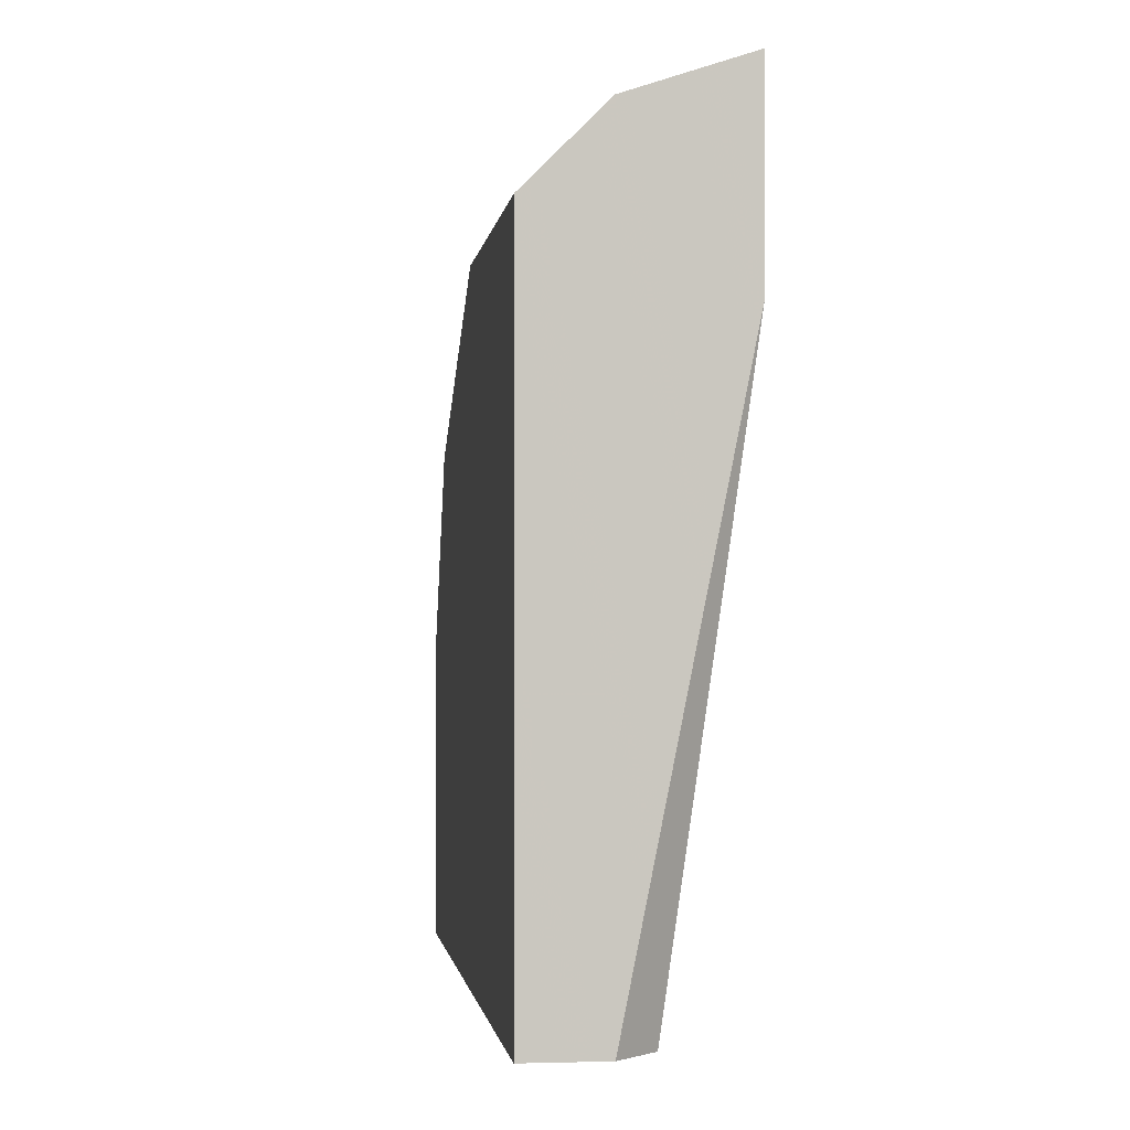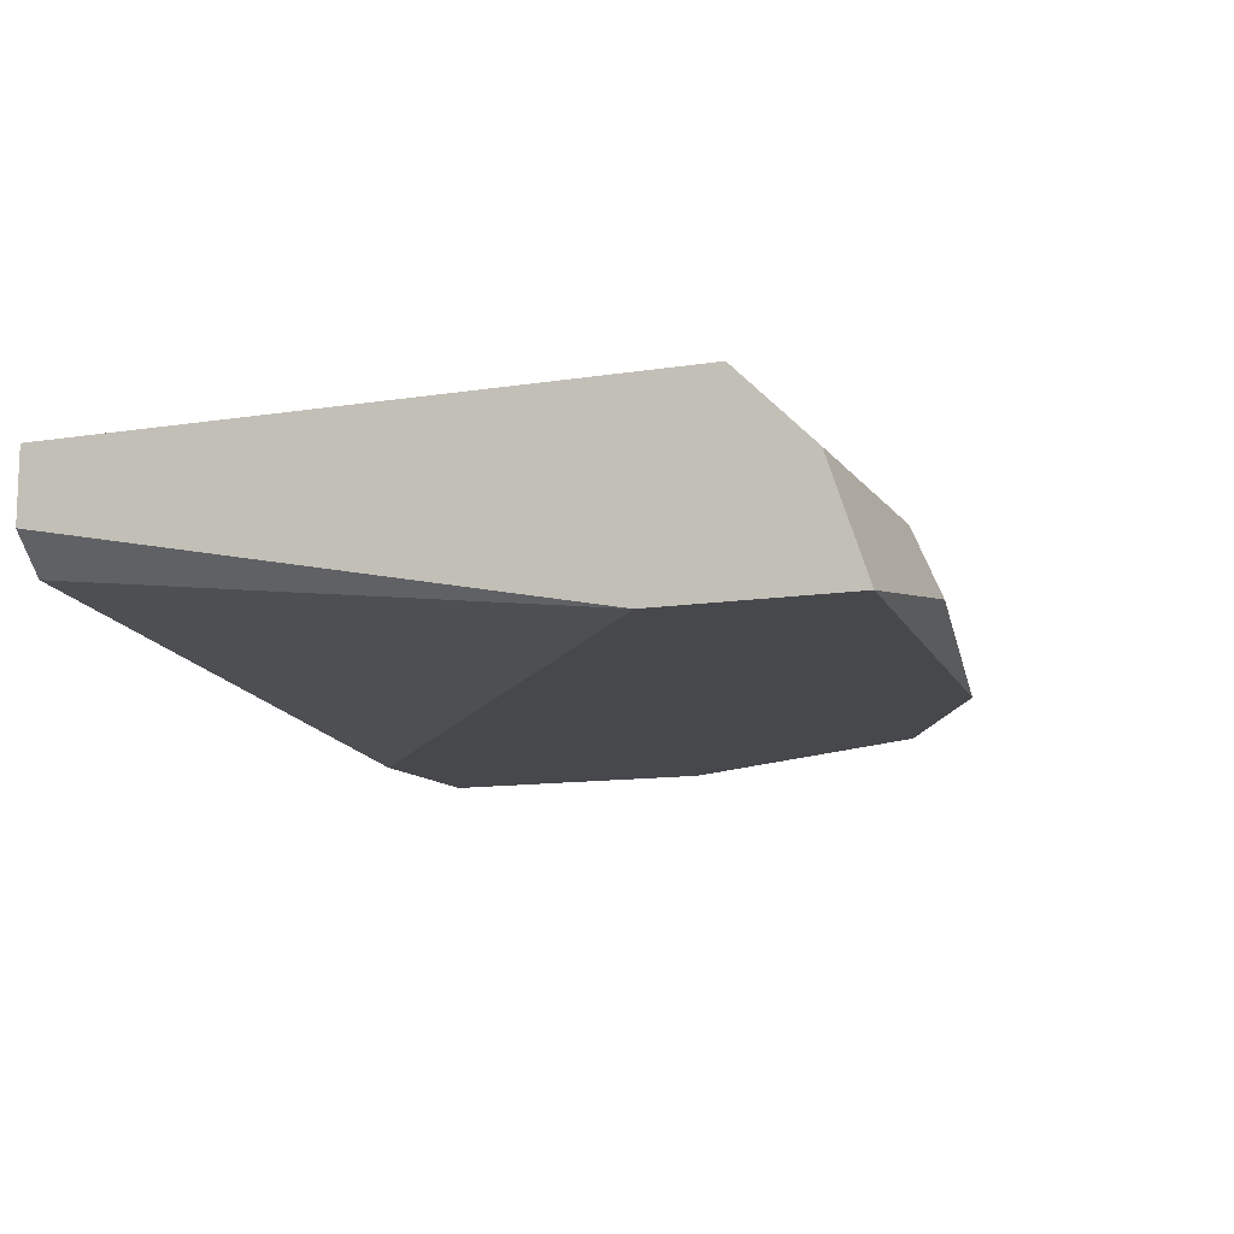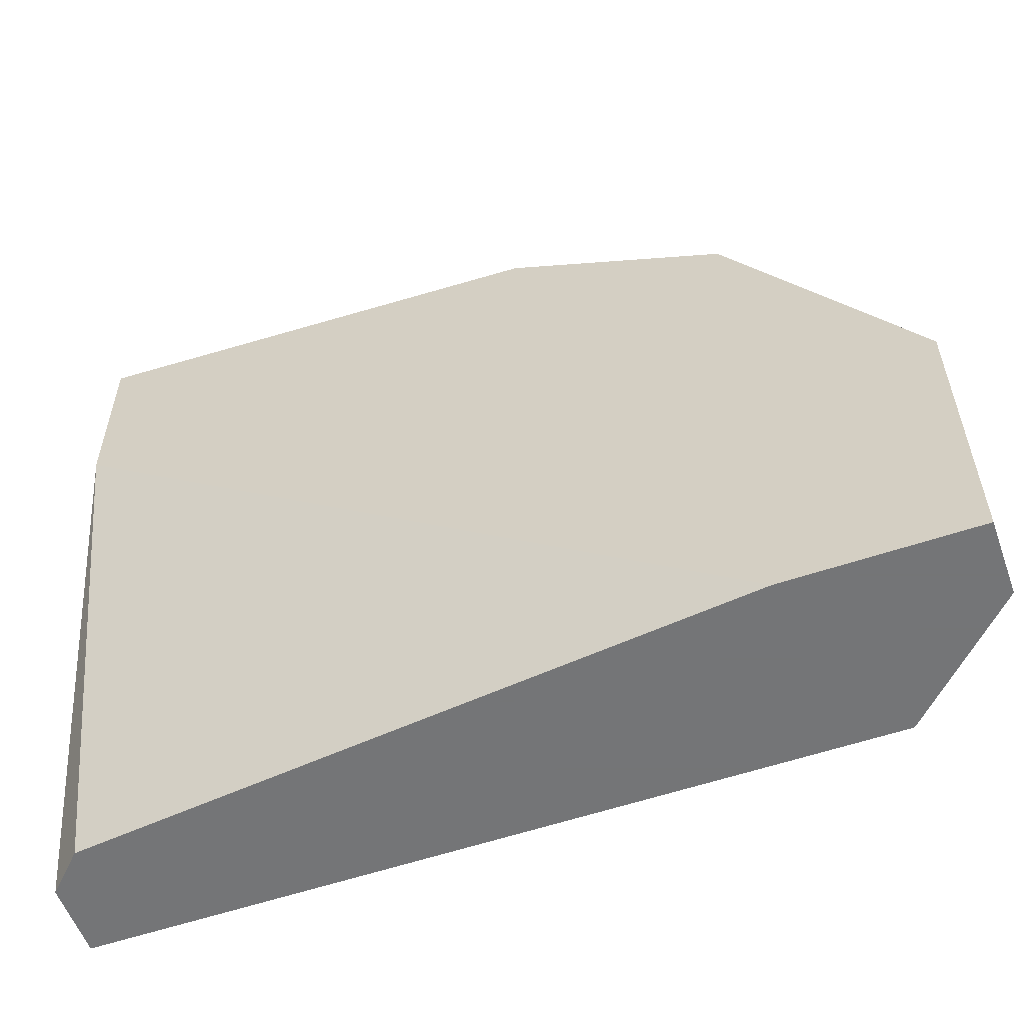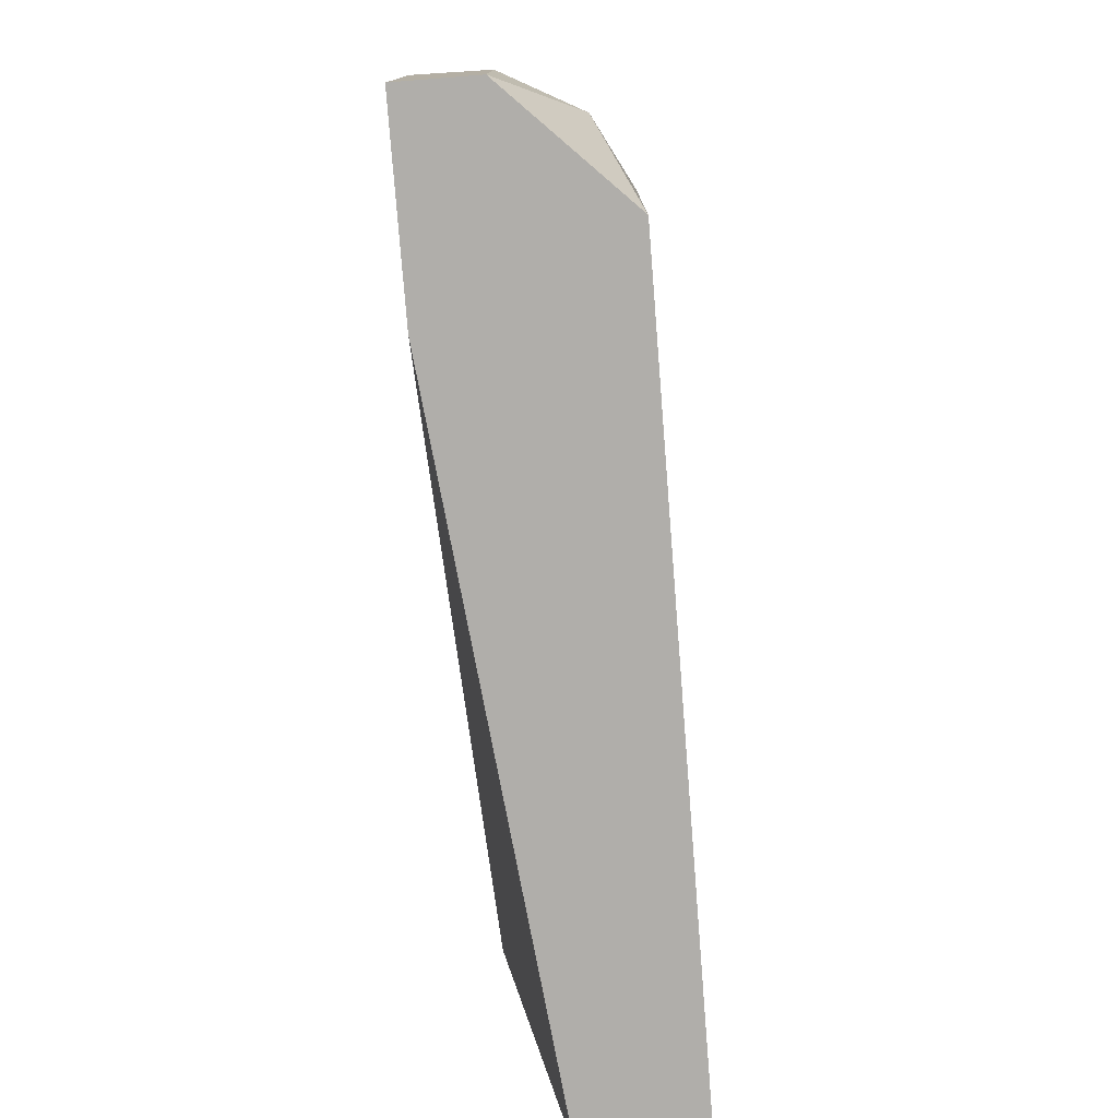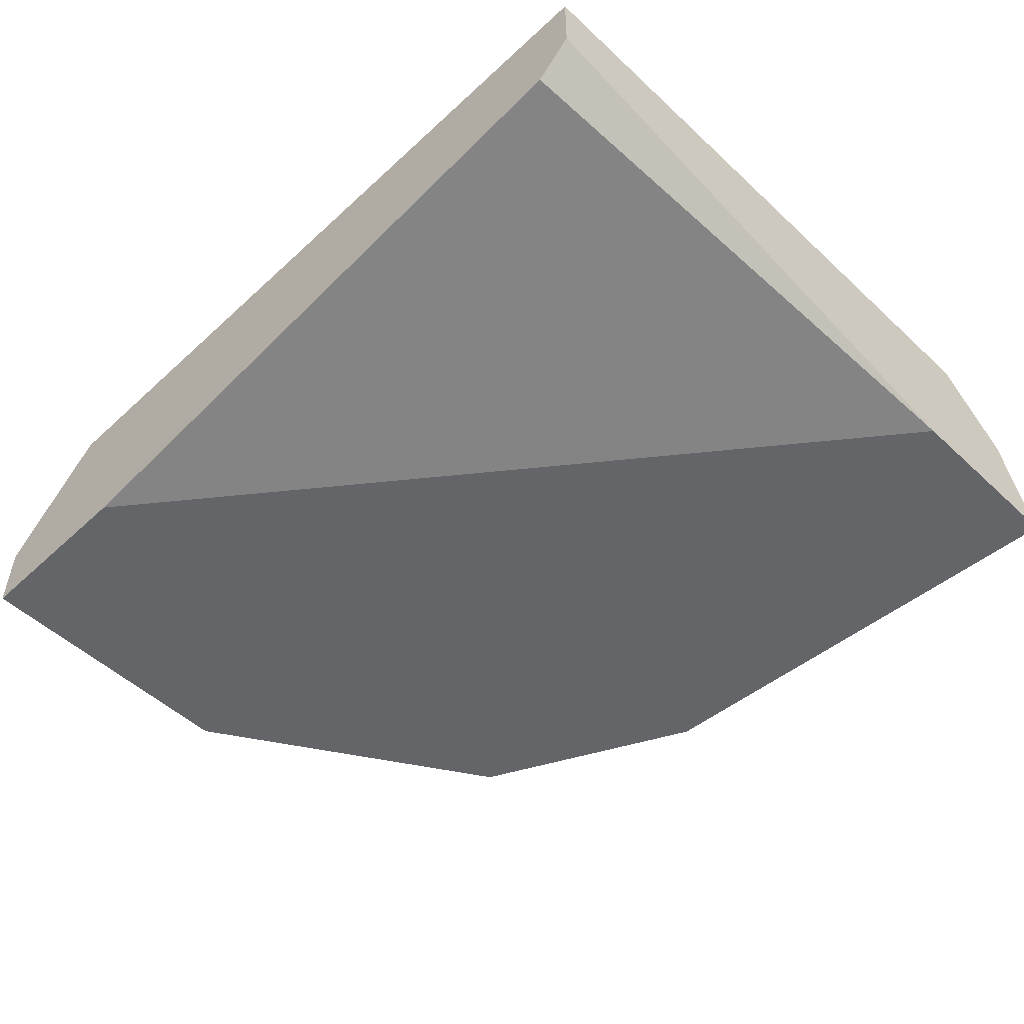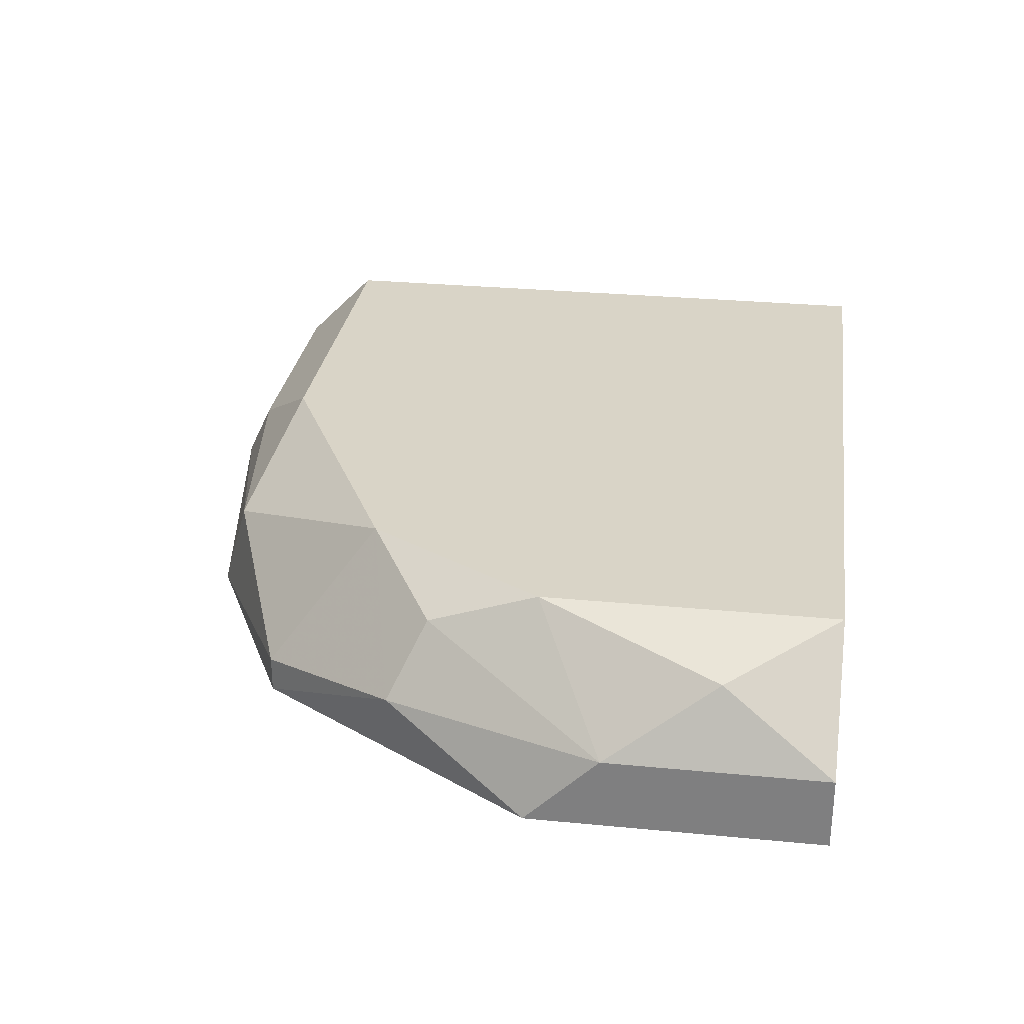
<metadata>
{"format":"obj","ext":"obj","renderer":"f3d","projection":"perspective","resolution":1024,"background":"white","views":[{"elev":-1.4,"azim":-97.1,"up":"+Z"},{"elev":-11.6,"azim":-68.9,"up":"+Y"},{"elev":-56.4,"azim":19.6,"up":"+Z"},{"elev":-77.9,"azim":94.5,"up":"+Z"},{"elev":-51.6,"azim":-135.1,"up":"+Y"},{"elev":28.8,"azim":98.2,"up":"+Y"}]}
</metadata>
<code>
v 0.08109 -0.004043 0.01233
v 0.07981 -0.001481 0.01104
v 0.07981 -0.000198 0.007204
v 0.07981 -0.000198 -0.003053
v 0.07083 -0.002763 0.02002
v 0.08237 -0.001481 0.000794
v 0.08366 -0.006609 0.007204
v 0.08366 -0.006609 -0.003053
v 0.08366 -0.004043 0.004639
v 0.08366 -0.004043 -0.003053
v 0.06186 -0.002763 0.0213
v 0.06058 -0.005326 0.02258
v 0.07724 -0.006609 -0.003053
v 0.07724 -0.006609 0.01745
v 0.07724 -0.005326 0.01745
v 0.07596 -0.000198 0.01361
v 0.05417 -0.004043 -0.003053
v 0.05289 -0.006609 0.01617
v 0.05289 -0.006609 0.02258
v 0.05289 -0.000198 0.01874
v 0.05289 -0.000198 -0.003053
v 0.05289 -0.002763 0.0213
v 0.05289 -0.002763 -0.003053
v 0.06955 -0.006609 0.0213
v 0.06571 -0.000198 0.01874
f 22 12 11
f 23 21 10
f 21 23 19
f 14 19 13
f 23 10 13
f 21 25 3
f 25 21 20
f 21 19 20
f 10 21 4
f 21 3 4
f 23 13 17
f 14 13 7
f 19 23 18
f 13 19 18
f 23 17 18
f 17 13 18
f 13 10 8
f 7 13 8
f 10 7 8
f 19 14 24
f 12 19 24
f 5 12 24
f 3 25 16
f 25 5 16
f 2 3 16
f 10 4 6
f 4 3 6
f 14 7 1
f 2 16 1
f 25 20 22
f 20 19 22
f 19 12 22
f 7 10 9
f 3 2 9
f 10 6 9
f 6 3 9
f 2 1 9
f 1 7 9
f 24 14 15
f 5 24 15
f 16 5 15
f 14 1 15
f 1 16 15
f 5 25 11
f 12 5 11
f 25 22 11

</code>
